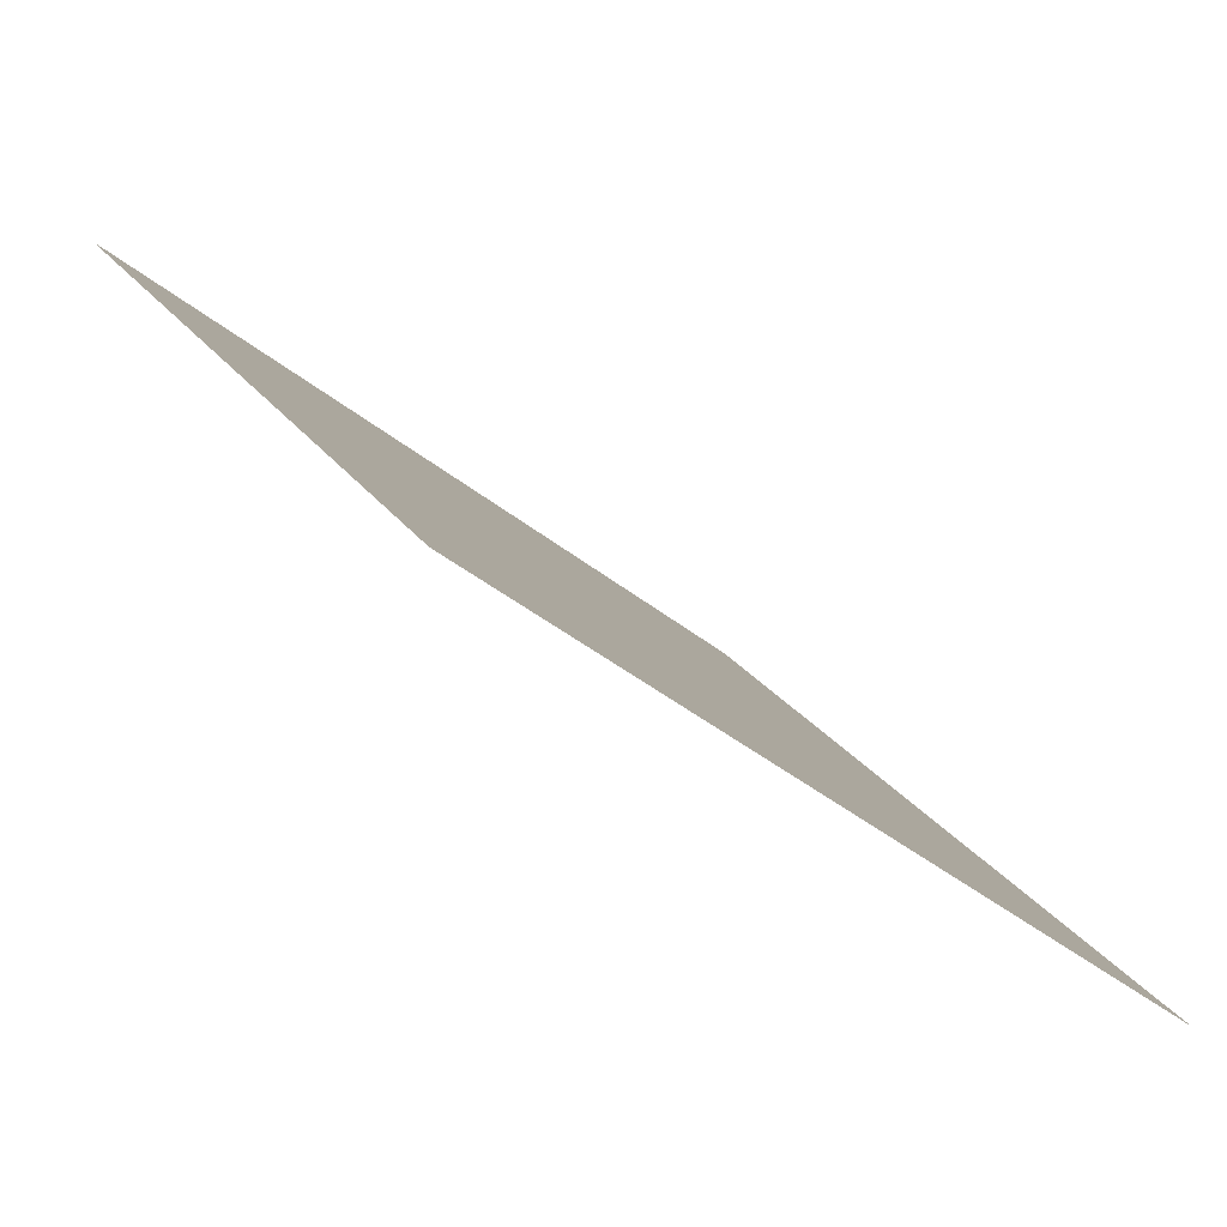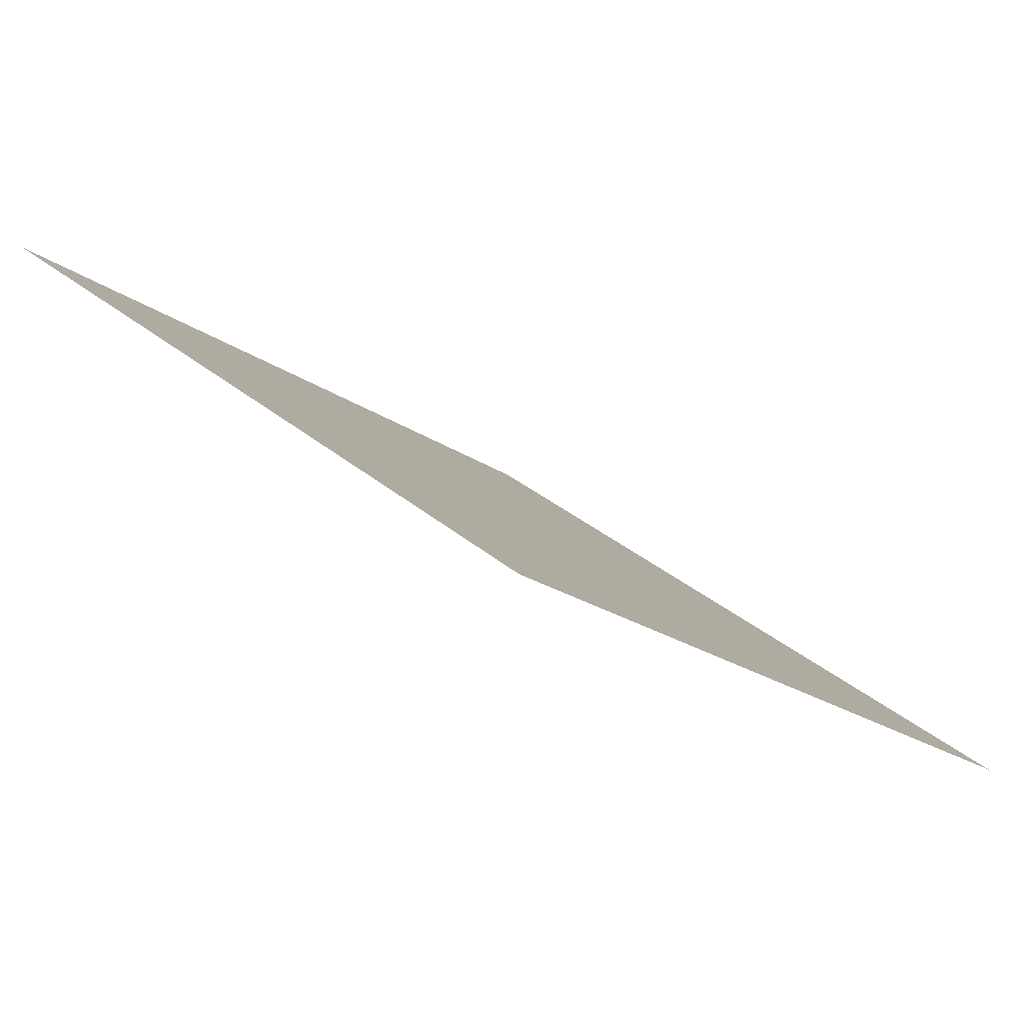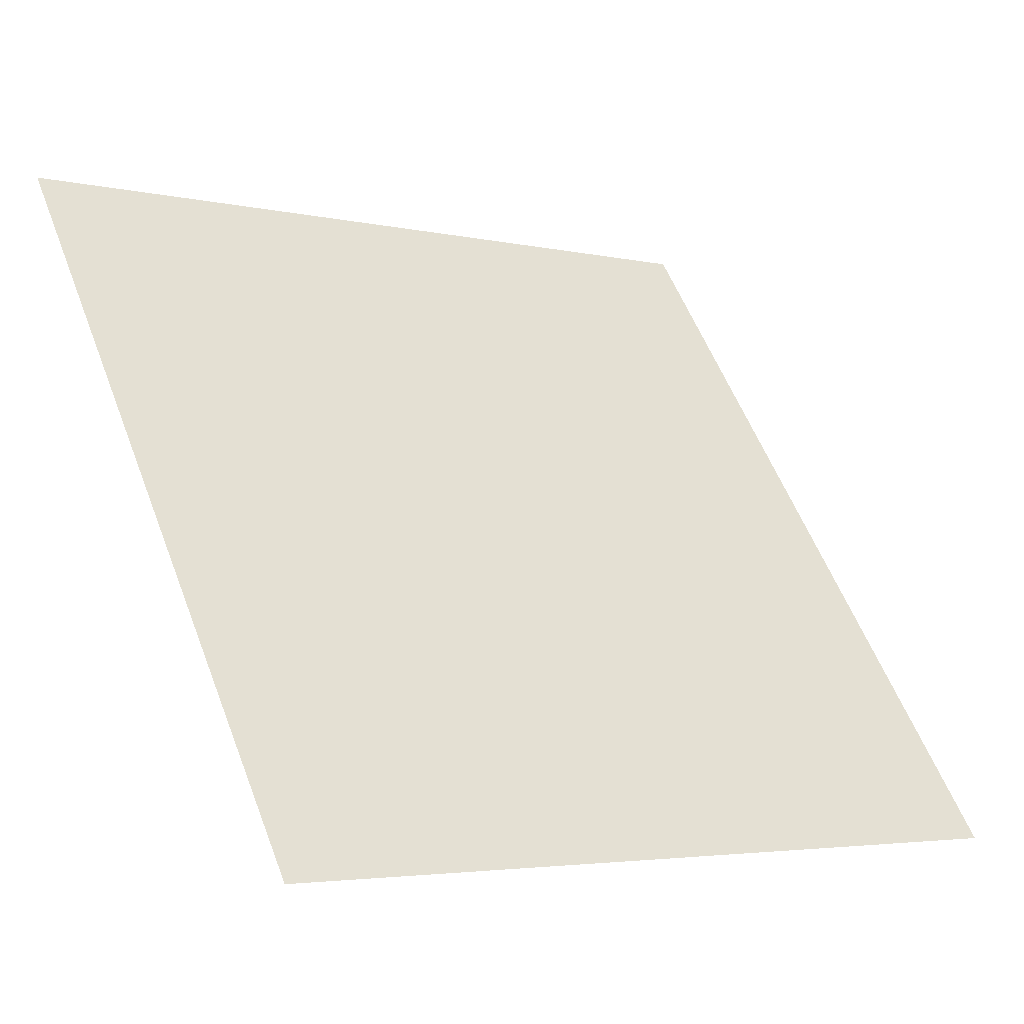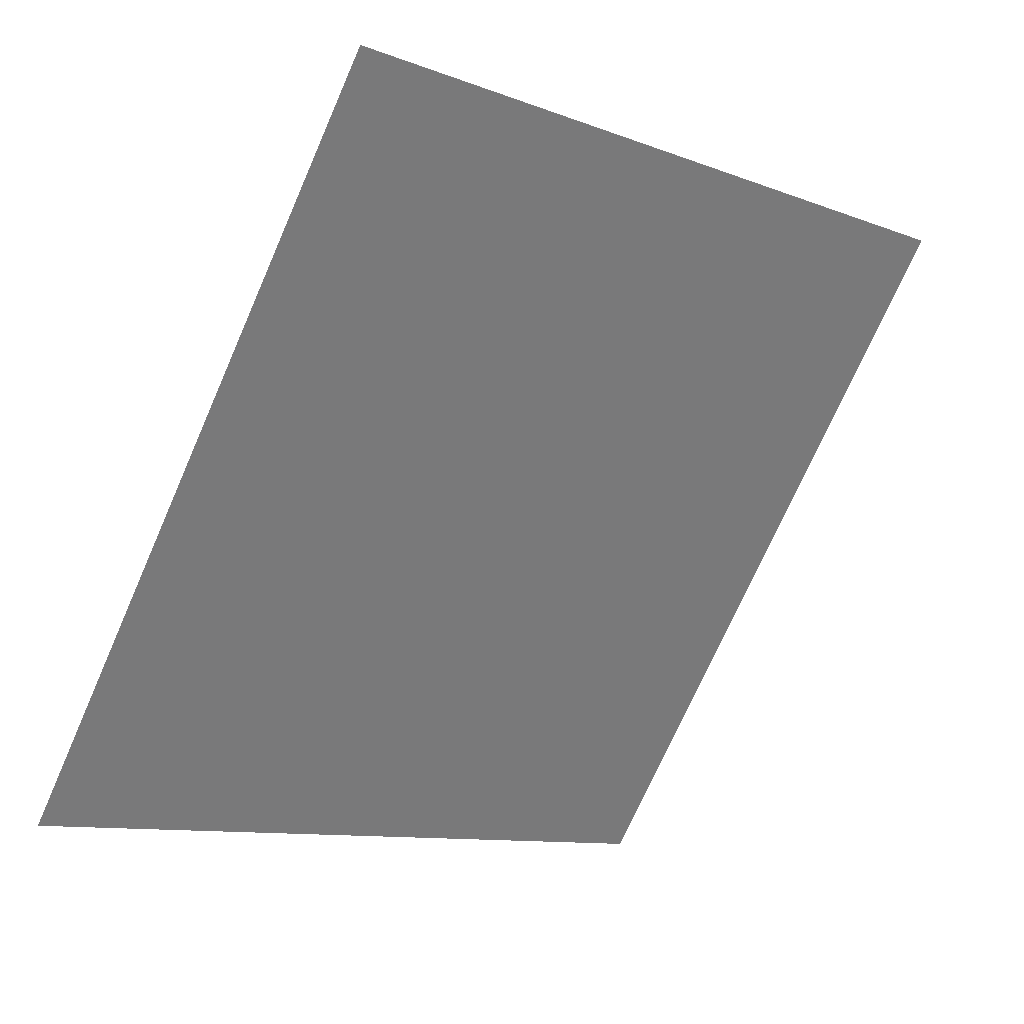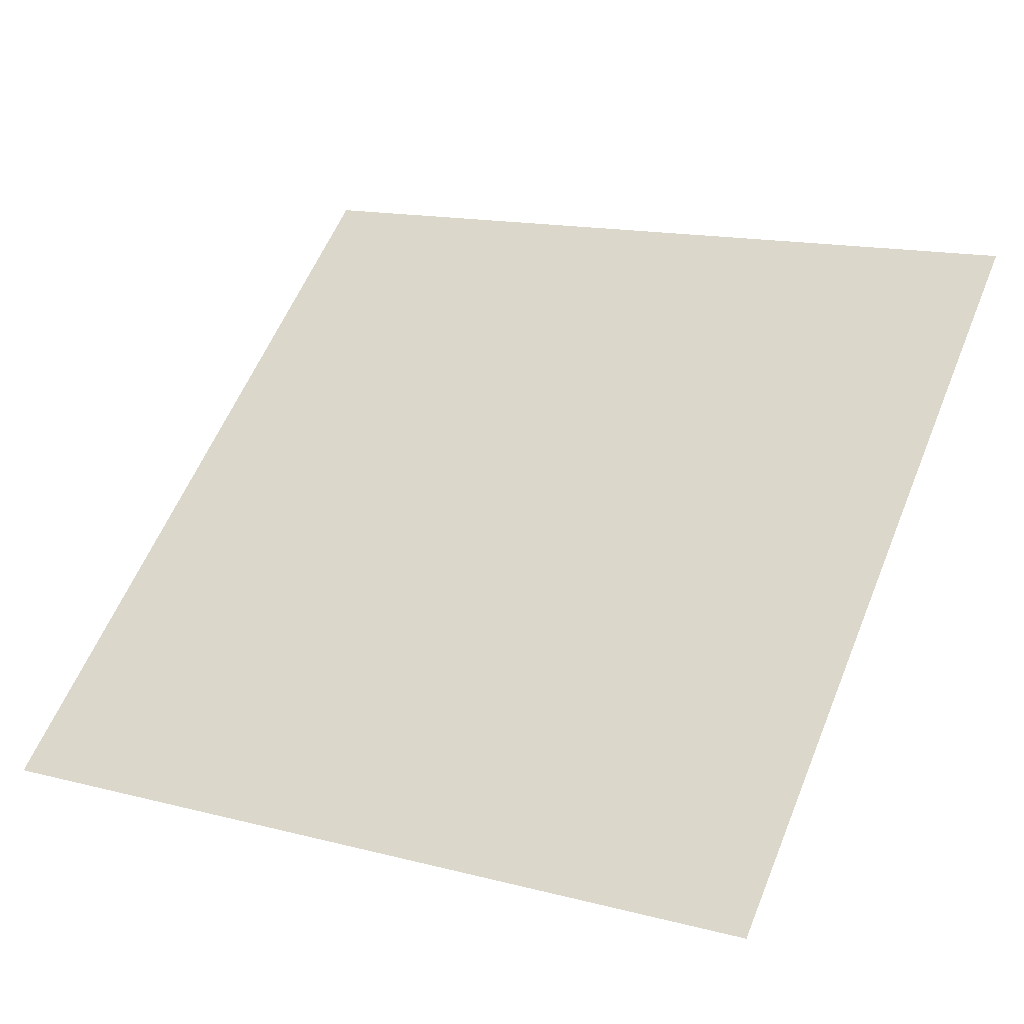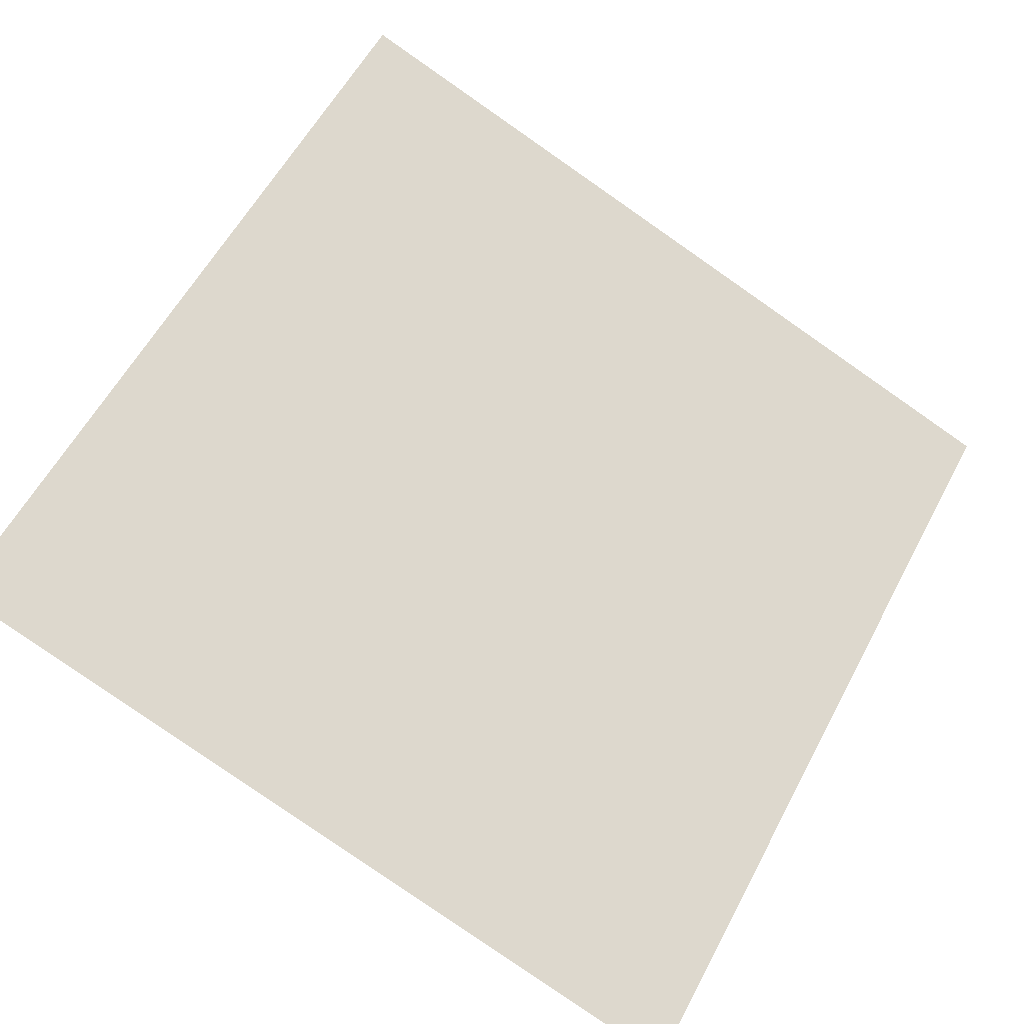
<metadata>
{"format":"obj","ext":"obj","renderer":"f3d","projection":"perspective","resolution":1024,"background":"white","views":[{"elev":-39.2,"azim":-46.4,"up":"+Z"},{"elev":28.9,"azim":51.5,"up":"+Y"},{"elev":-3.0,"azim":-38.0,"up":"+Z"},{"elev":-71.4,"azim":-113.3,"up":"+Y"},{"elev":17.8,"azim":-150.7,"up":"+Y"},{"elev":-79.5,"azim":-34.2,"up":"+Y"}]}
</metadata>
<code>
v -0.02944 0.8928 0.6493
v -0.036 0.893 0.6494
v -0.03588 0.8969 0.6547
v -0.02932 0.8967 0.6546
f 4 3 2 1

</code>
